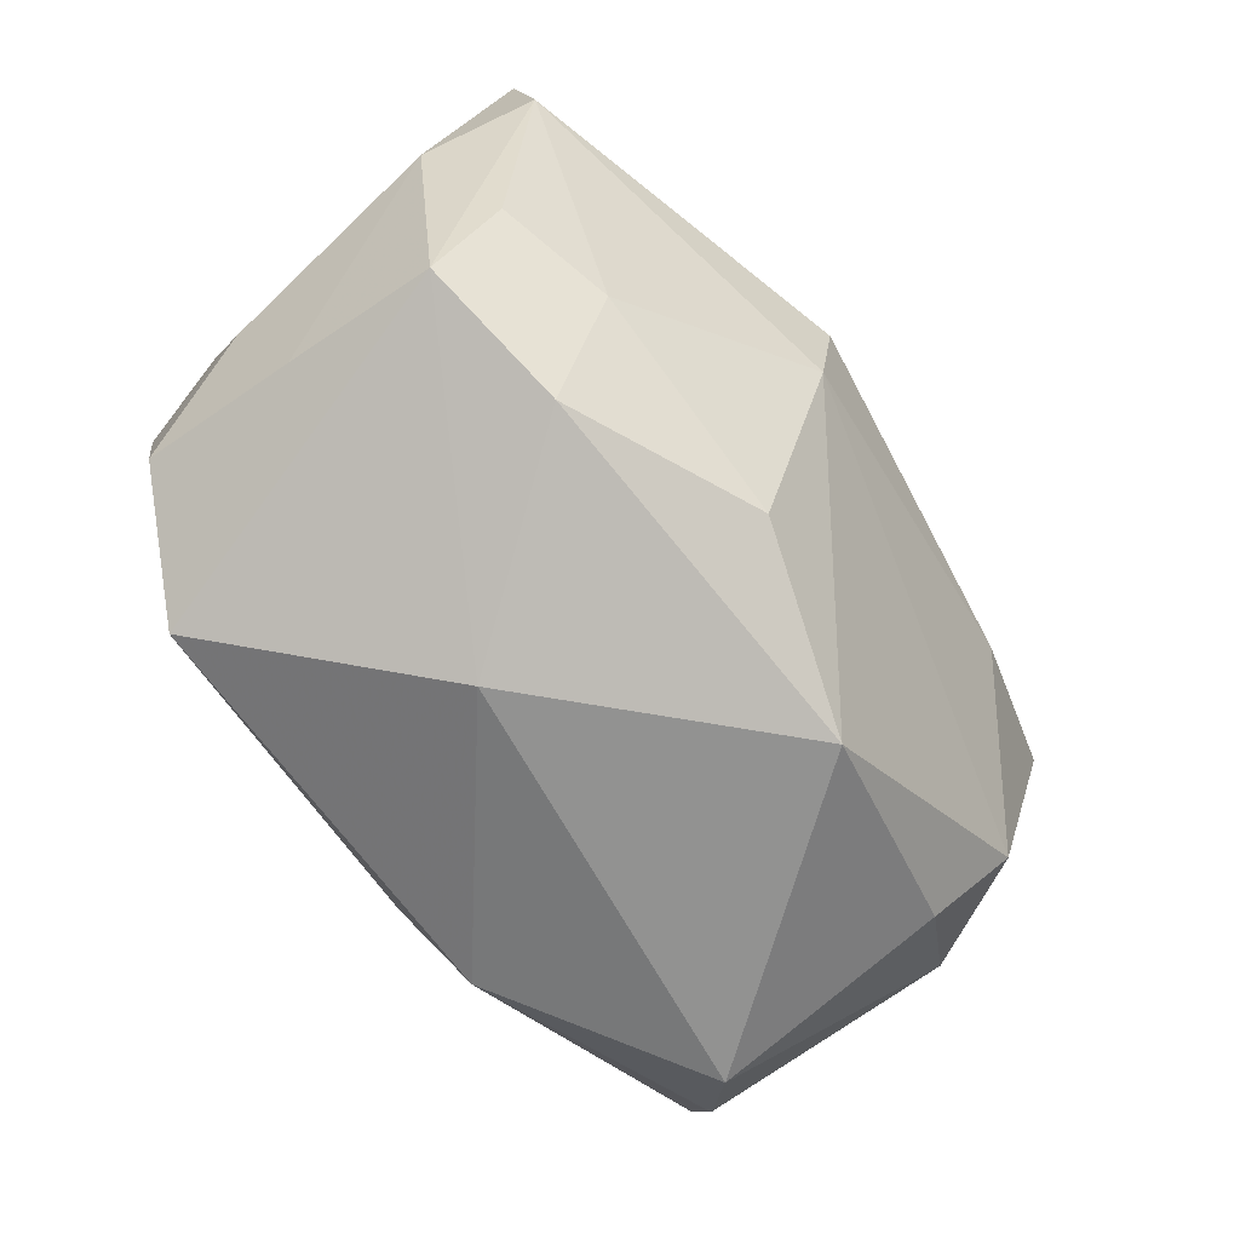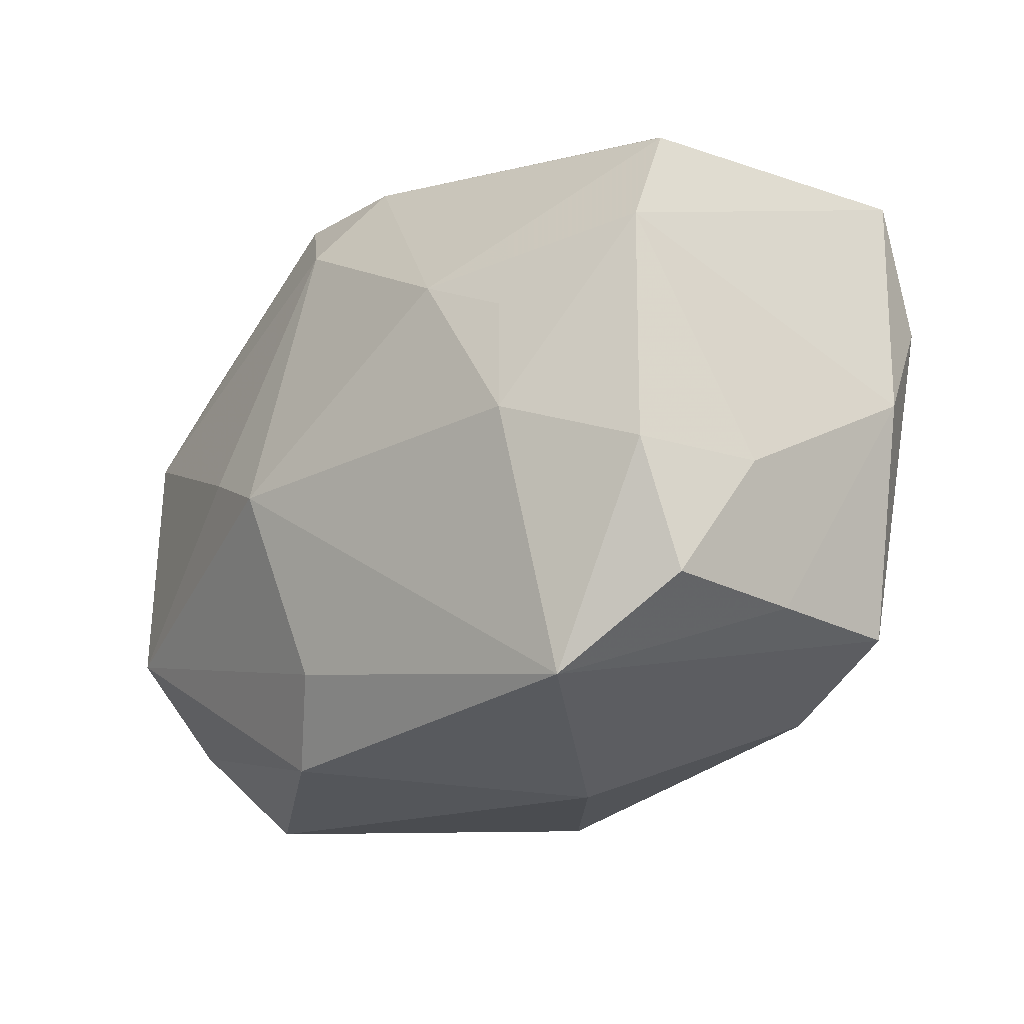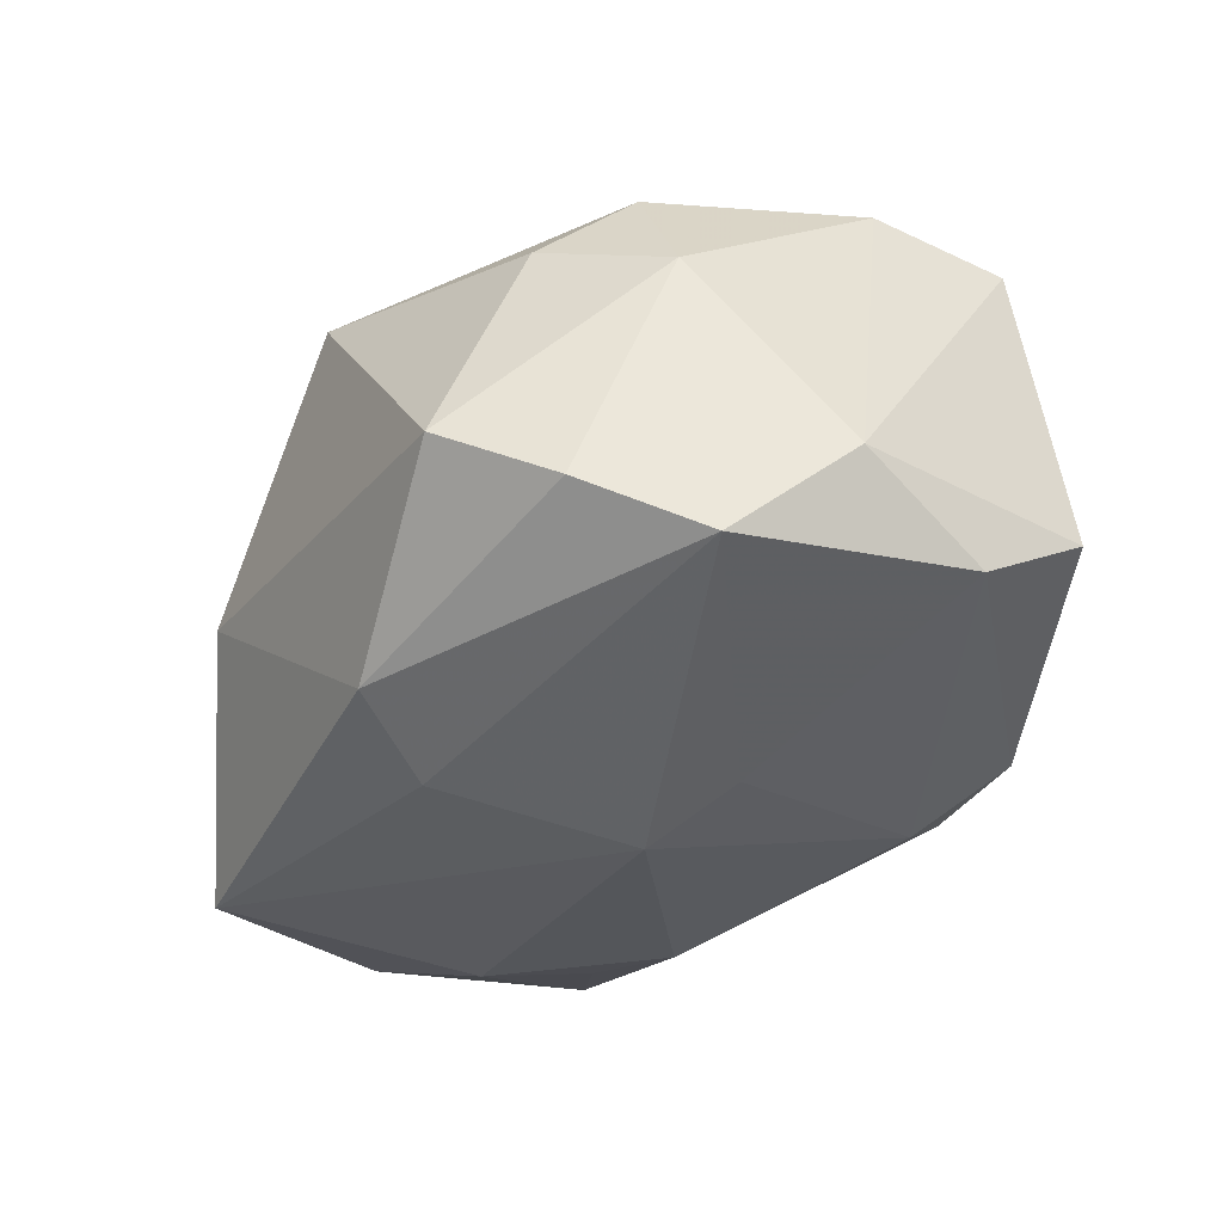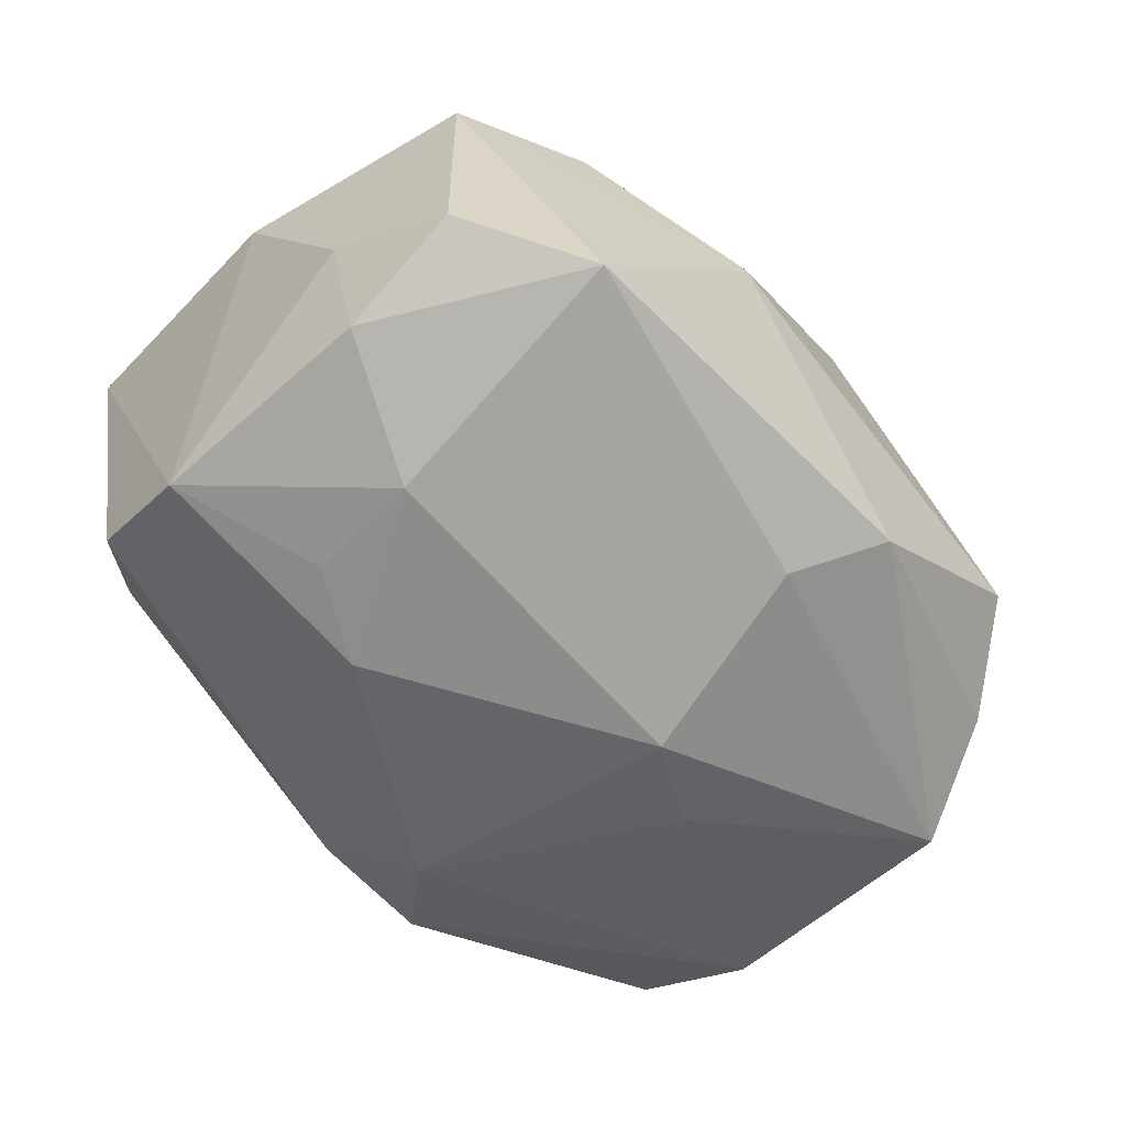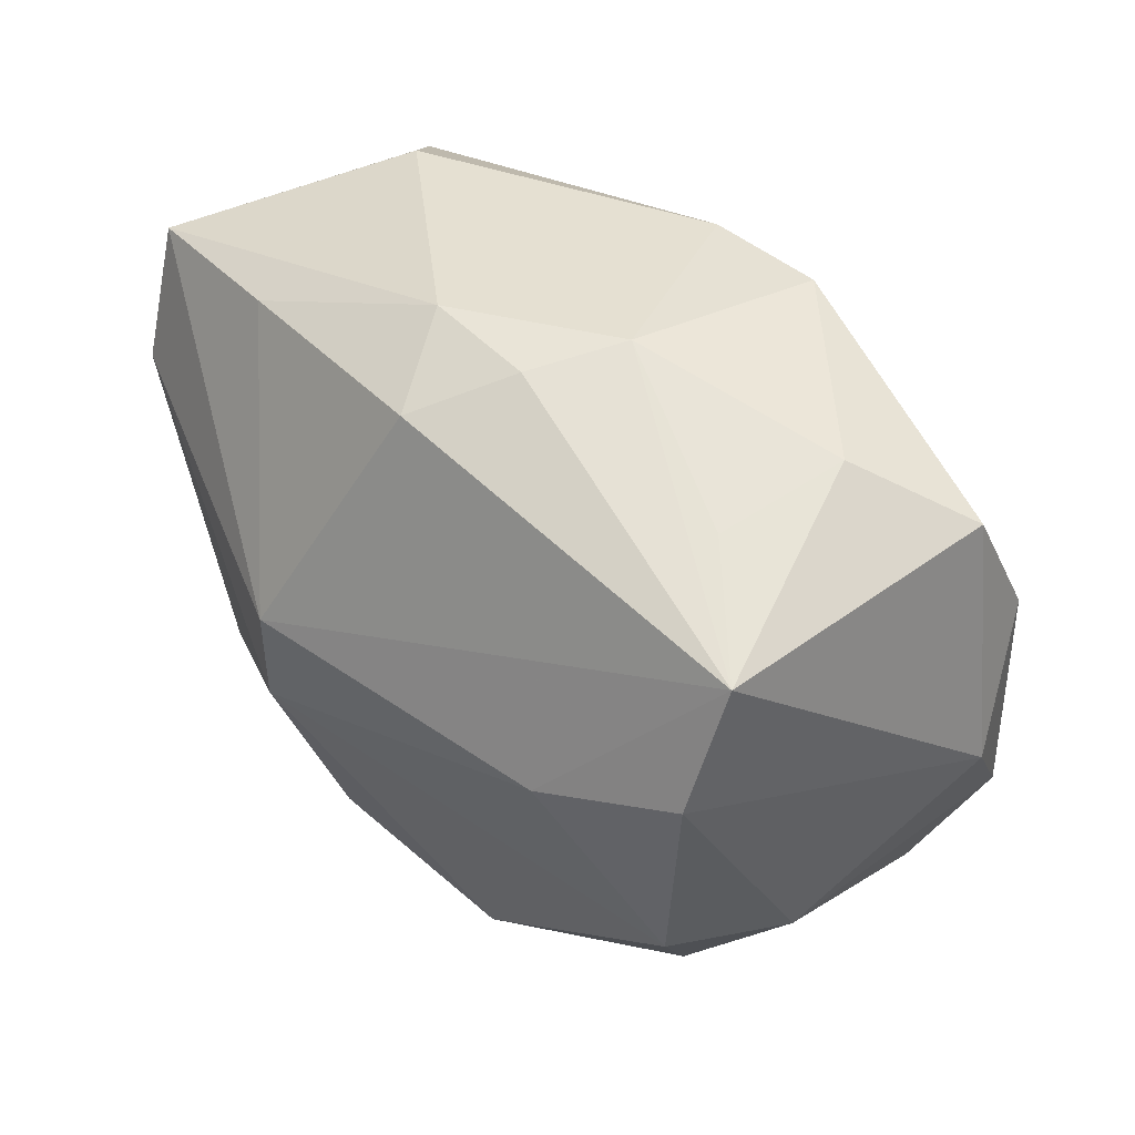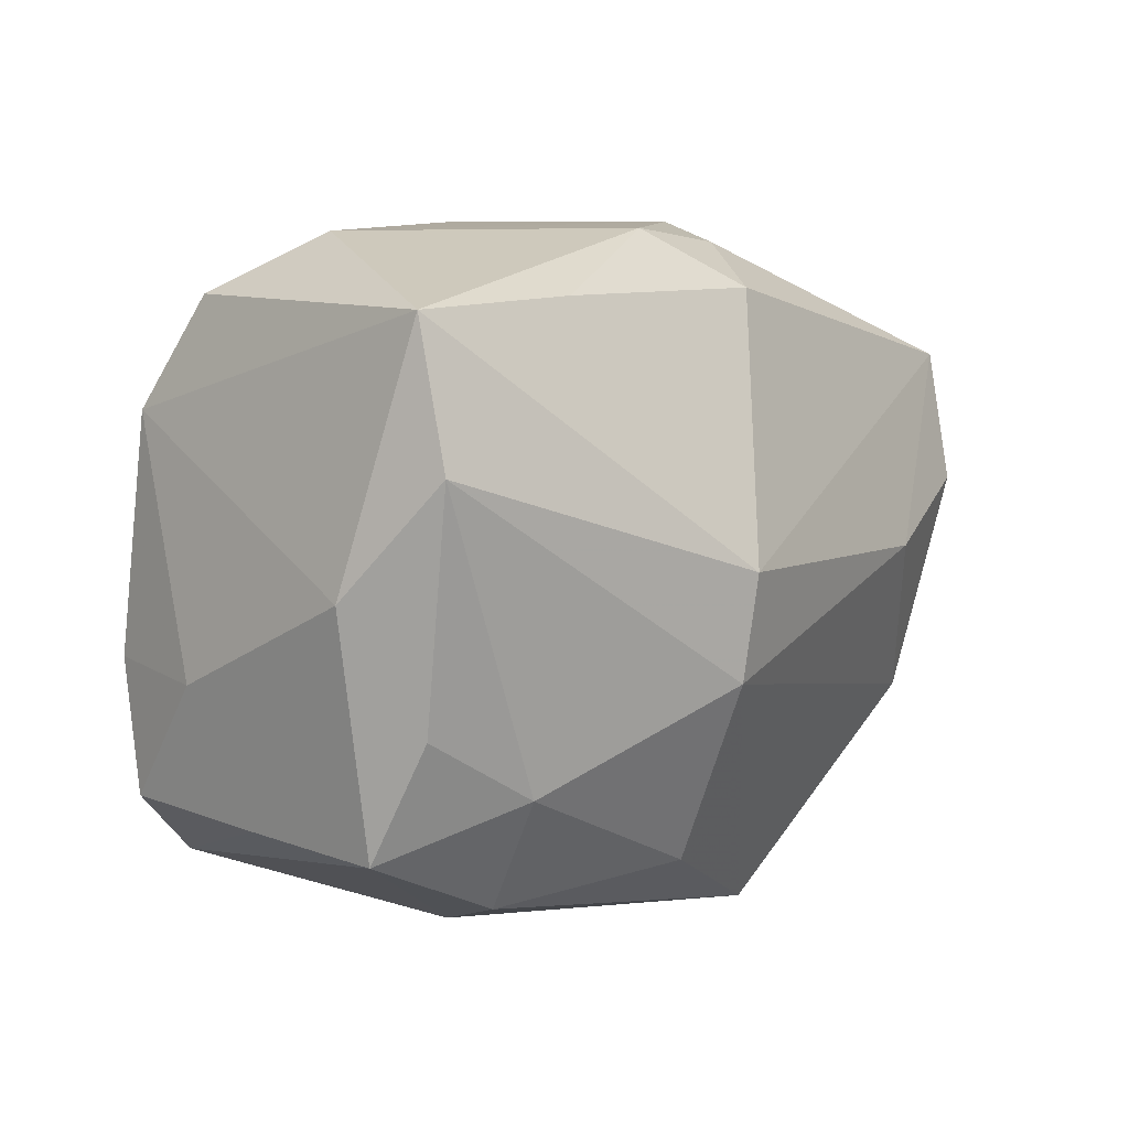
<metadata>
{"format":"obj","ext":"obj","renderer":"f3d","projection":"perspective","resolution":1024,"background":"white","views":[{"elev":-65.2,"azim":-59.9,"up":"+Y"},{"elev":-16.7,"azim":-139.1,"up":"+Y"},{"elev":-28.5,"azim":59.8,"up":"+Z"},{"elev":-68.0,"azim":-51.5,"up":"+Z"},{"elev":37.7,"azim":41.5,"up":"+Y"},{"elev":9.8,"azim":-57.2,"up":"+Y"}]}
</metadata>
<code>
v 0.006264 0.02813 0.0123
v 0.02606 0.02224 0.01222
v -0.03384 -0.01656 -0.01857
v 0.009733 0.02274 -0.01815
v 0.0325 -0.02255 -0.009297
v 0.01892 0.0009964 0.02552
v 0.01042 -0.02749 -0.01757
v -0.02306 0.02959 -0.006205
v -0.02511 -0.02364 0.0107
v -0.02695 -0.01358 0.0159
v -0.01171 -0.03049 -0.003387
v 0.004742 0.02945 -0.01381
v -0.02072 0.025 0.01525
v -0.03512 -0.01736 -0.005601
v -0.03083 0.01506 -0.01988
v 0.01571 0.02895 -0.01266
v 0.01851 0.0004774 -0.02178
v 0.02582 -0.02195 0.01403
v -0.03621 -0.01807 0.006961
v -0.02383 -0.02415 -0.02218
v -0.03665 0.01256 0.01473
v -0.0001294 0.02474 0.01933
v -0.01075 0.003015 0.02661
v -0.01857 0.008981 -0.02334
v 0.005459 -0.0296 0.01625
v 0.03804 0.01902 -0.005775
v -0.01151 -0.006024 0.02568
v 0.03458 -0.01434 0.01089
v 0.0342 0.01677 0.02049
v 0.01114 0.02959 0.004823
v -0.03597 0.02465 0.01183
v -0.035 -0.007831 0.01162
v -0.02937 0.02462 -0.01416
v 0.01048 -0.003115 -0.02507
v -0.03613 -0.005952 -0.01111
v 0.03765 -0.0131 -0.01367
v 0.02908 0.02436 0.0007248
v -0.003764 0.02959 0.01114
v -0.03927 0.002814 0.006468
v 0.0324 0.00545 0.02342
v 0.005867 -0.01981 -0.02177
v -0.009667 -0.02206 0.01905
v -0.005581 0.01788 0.02122
v 0.04099 -0.003057 -0.005211
v 0.02852 -0.01415 0.02004
v -0.01058 0.0124 -0.02385
v -0.02004 -0.001141 -0.02507
v -0.03213 -0.005455 -0.02149
v 0.02587 -0.03028 -0.004617
v 0.03897 0.008682 -0.0114
f 11 49 25
f 34 17 36
f 26 29 44
f 7 49 11
f 6 29 23
f 49 7 5
f 5 7 36
f 23 29 22
f 38 30 8
f 16 26 50
f 50 36 17
f 44 36 50
f 50 26 44
f 12 30 16
f 12 8 30
f 11 19 20
f 20 7 11
f 29 26 37
f 37 26 16
f 16 30 37
f 38 22 1
f 1 30 38
f 1 22 29
f 29 30 1
f 38 8 31
f 4 12 16
f 46 12 4
f 34 46 4
f 4 17 34
f 16 50 4
f 4 50 17
f 8 12 33
f 15 31 33
f 33 31 8
f 33 46 15
f 33 12 46
f 25 42 9
f 11 25 9
f 9 19 11
f 9 10 19
f 42 10 9
f 27 42 25
f 25 45 27
f 27 45 6
f 27 6 23
f 27 10 42
f 47 46 34
f 34 20 47
f 41 20 34
f 7 20 41
f 34 36 41
f 36 7 41
f 29 6 40
f 6 45 40
f 44 29 40
f 49 5 28
f 28 36 44
f 28 5 36
f 44 40 28
f 28 40 45
f 18 25 49
f 18 45 25
f 49 28 18
f 18 28 45
f 2 30 29
f 29 37 2
f 2 37 30
f 13 31 23
f 13 22 38
f 38 31 13
f 23 31 21
f 21 27 23
f 10 27 21
f 14 20 19
f 14 3 20
f 15 46 24
f 24 47 15
f 46 47 24
f 20 3 48
f 48 47 20
f 15 47 48
f 23 22 43
f 43 13 23
f 22 13 43
f 19 10 32
f 32 21 19
f 10 21 32
f 39 21 31
f 39 31 15
f 3 14 39
f 19 21 39
f 39 14 19
f 15 48 35
f 35 39 15
f 35 48 3
f 3 39 35

</code>
